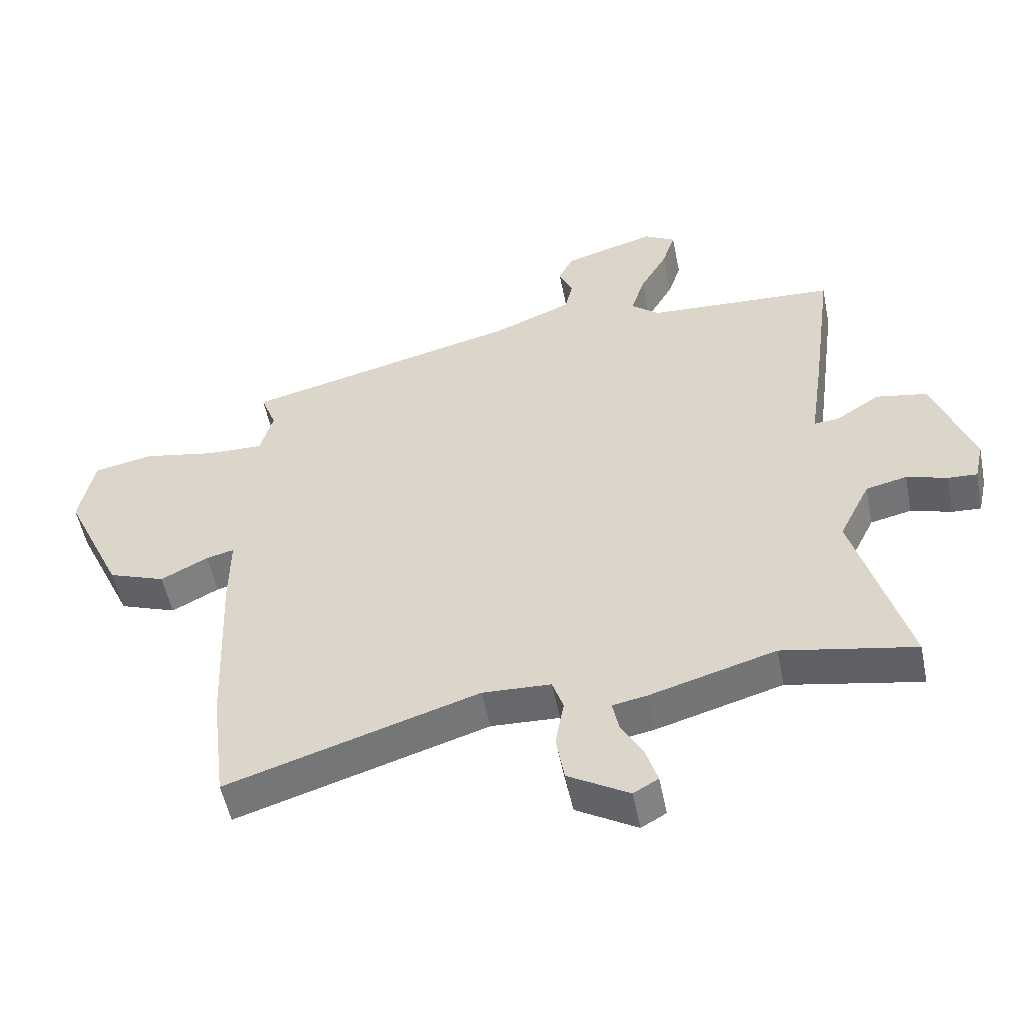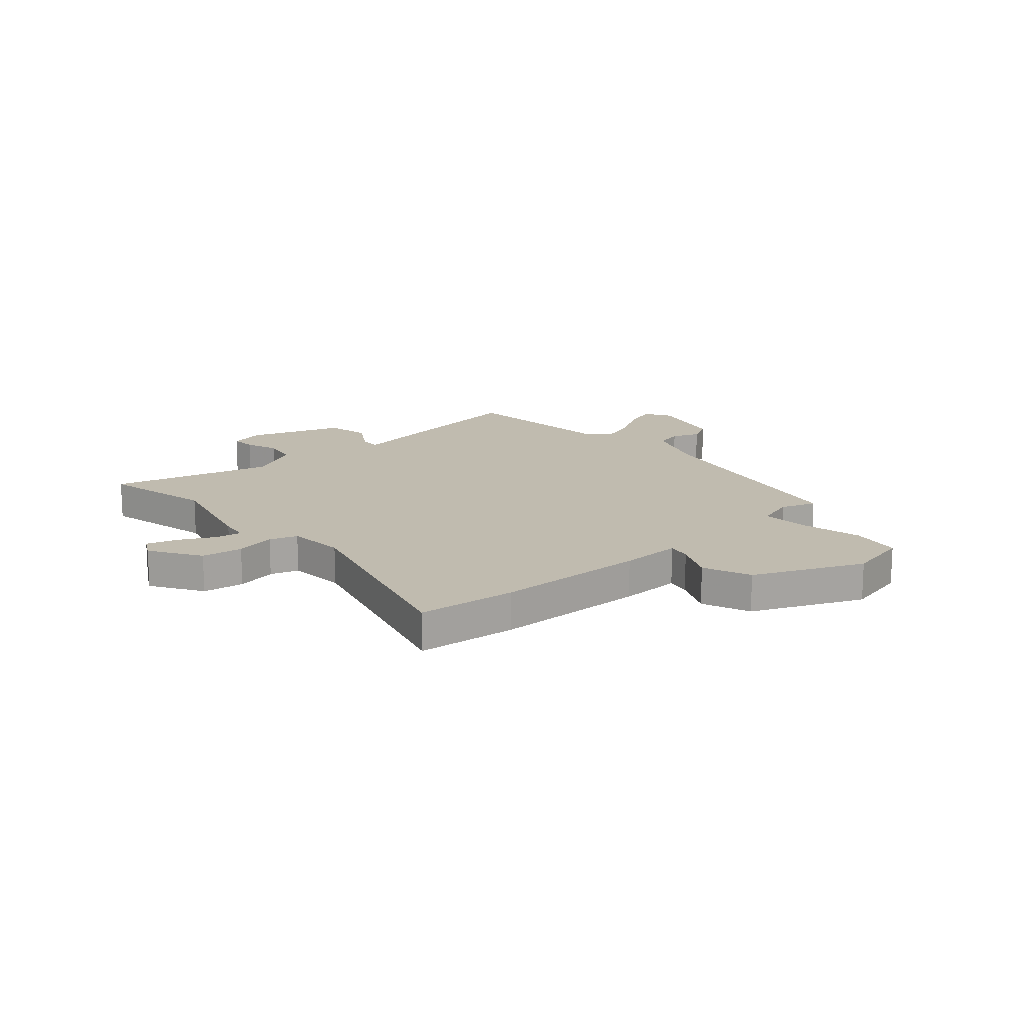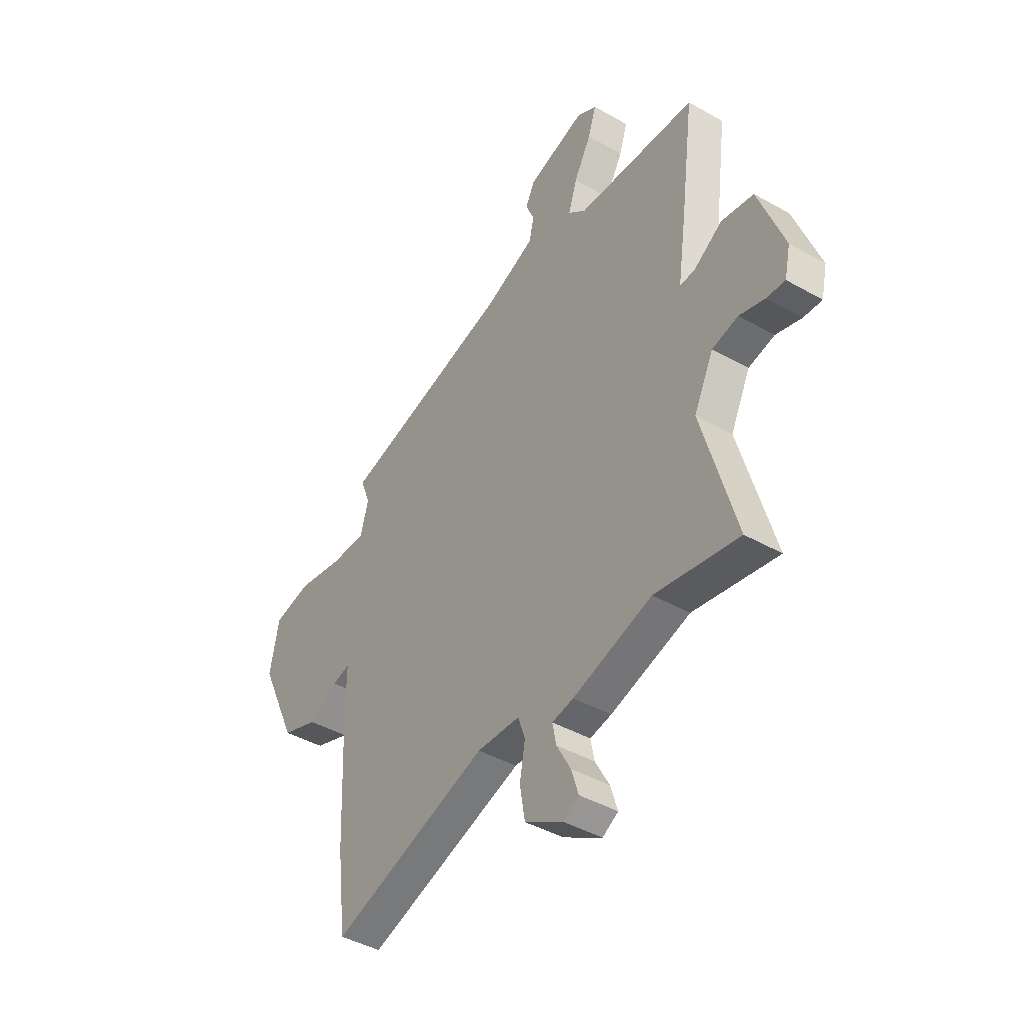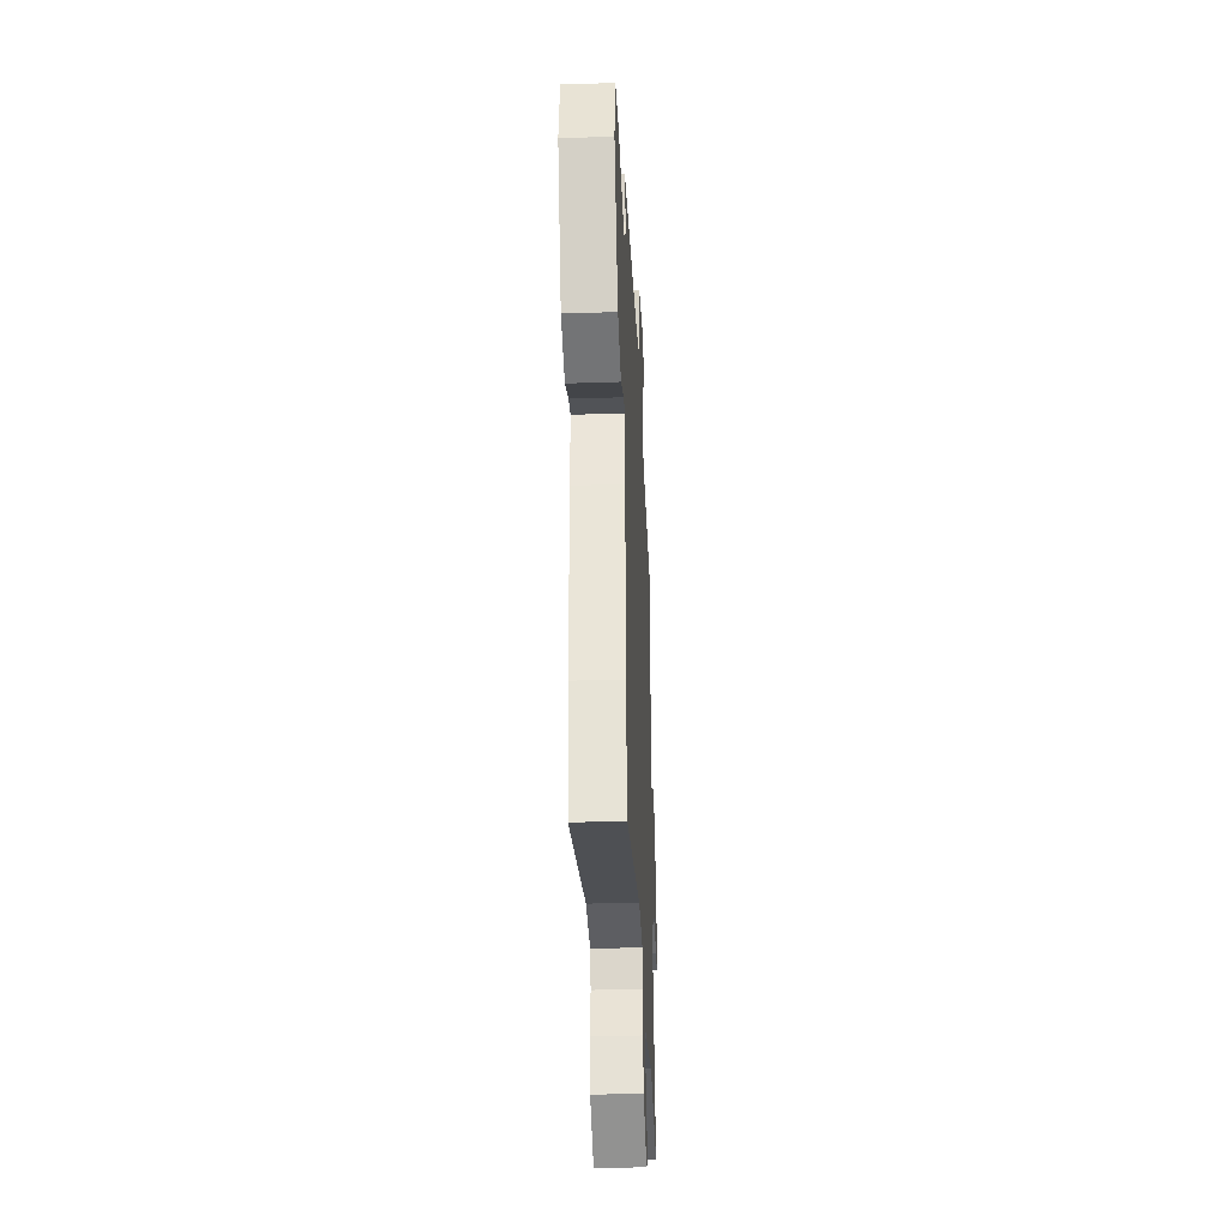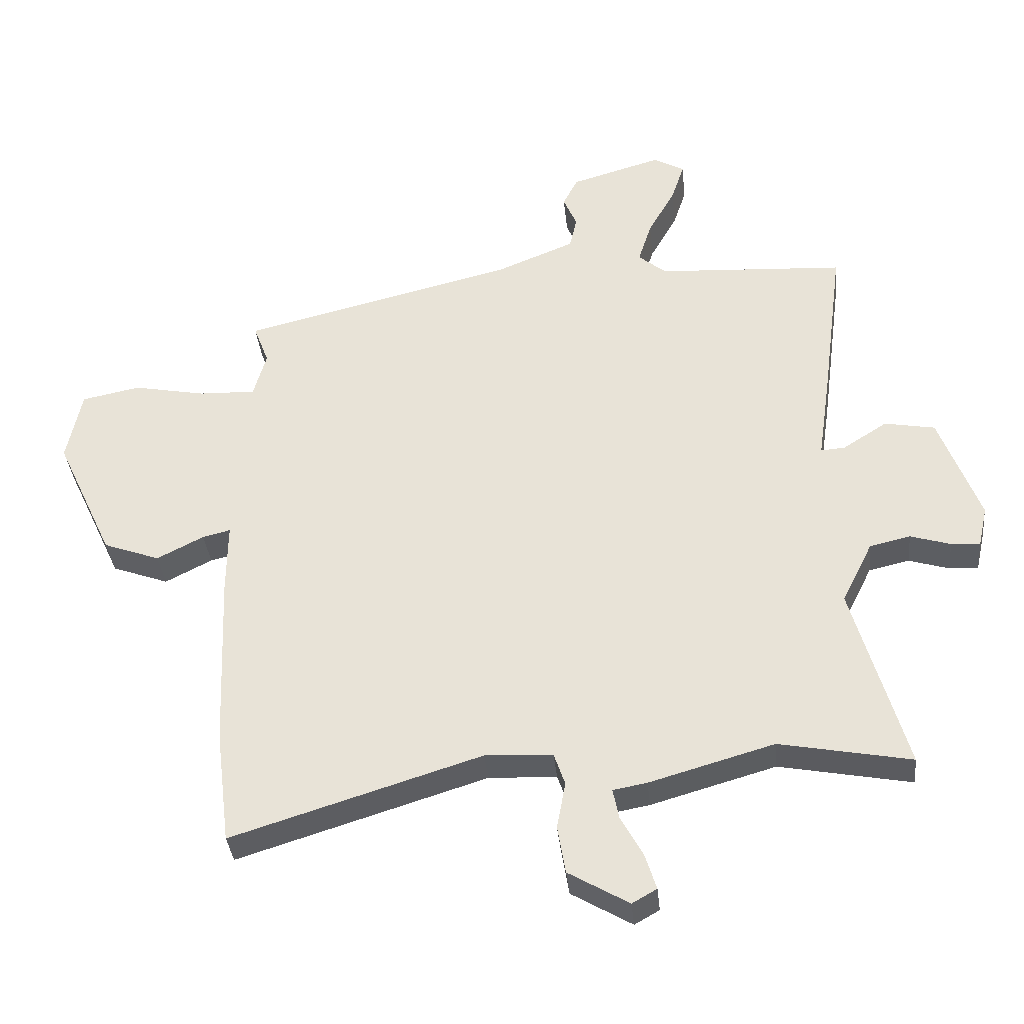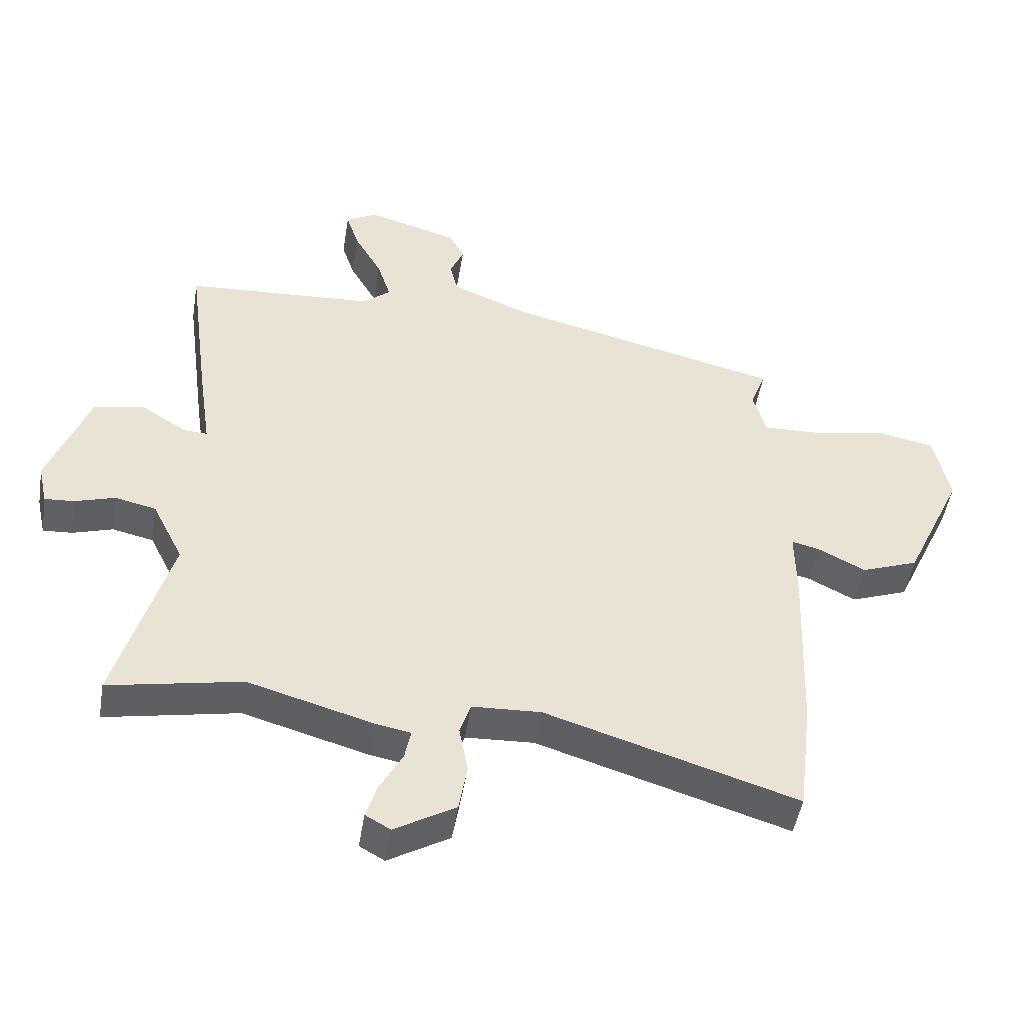
<metadata>
{"format":"obj","ext":"obj","renderer":"f3d","projection":"perspective","resolution":1024,"background":"white","views":[{"elev":-53.1,"azim":11.3,"up":"+Z"},{"elev":16.0,"azim":-132.8,"up":"+Y"},{"elev":-42.8,"azim":56.0,"up":"+Z"},{"elev":-35.9,"azim":-87.5,"up":"+Z"},{"elev":-36.2,"azim":5.7,"up":"+Z"},{"elev":-48.4,"azim":170.8,"up":"+Z"}]}
</metadata>
<code>
v -0.505 0.07 0.441
v -0.061 0.07 0.549
v 0.067 0.07 0.601
v 0.079 0.07 0.654
v 0.057 0.07 0.706
v 0.081 0.07 0.754
v 0.229 0.07 0.797
v 0.279 0.07 0.768
v 0.258 0.07 0.704
v 0.214 0.07 0.626
v 0.192 0.07 0.557
v 0.237 0.07 0.519
v 0.542 0.07 0.501
v 0.507 0.07 0.236
v 0.486 0.07 0.093
v 0.525 0.07 0.096
v 0.597 0.07 0.142
v 0.679 0.07 0.127
v 0.744 0.07 -0.051
v 0.729 0.07 -0.118
v 0.682 0.07 -0.115
v 0.617 0.07 -0.095
v 0.551 0.07 -0.11
v 0.501 0.07 -0.211
v 0.587 0.07 -0.517
v 0.374 0.07 -0.476
v 0.172 0.07 -0.534
v 0.117 0.07 -0.544
v 0.127 0.07 -0.594
v 0.163 0.07 -0.66
v 0.181 0.07 -0.718
v 0.141 0.07 -0.741
v 0.043 0.07 -0.683
v 0.03 0.07 -0.605
v 0.044 0.07 -0.528
v 0.026 0.07 -0.475
v -0.084 0.07 -0.47
v -0.488 0.07 -0.596
v -0.511 0.07 -0.409
v -0.523 0.07 -0.118
v -0.522 0.07 -0.001
v -0.567 0.07 -0.012
v -0.643 0.07 -0.051
v -0.735 0.07 -0.017
v -0.83 0.07 0.188
v -0.806 0.07 0.307
v -0.711 0.07 0.326
v -0.593 0.07 0.303
v -0.501 0.07 0.3
v -0.48 0.07 0.375
v -0.505 0 0.441
v -0.061 0 0.549
v 0.067 0 0.601
v 0.079 0 0.654
v 0.057 0 0.706
v 0.081 0 0.754
v 0.229 0 0.797
v 0.279 0 0.768
v 0.258 0 0.704
v 0.214 0 0.626
v 0.192 0 0.557
v 0.237 0 0.519
v 0.542 0 0.501
v 0.507 0 0.236
v 0.486 0 0.093
v 0.525 0 0.096
v 0.597 0 0.142
v 0.679 0 0.127
v 0.744 0 -0.051
v 0.729 0 -0.118
v 0.682 0 -0.115
v 0.617 0 -0.095
v 0.551 0 -0.11
v 0.501 0 -0.211
v 0.587 0 -0.517
v 0.374 0 -0.476
v 0.172 0 -0.534
v 0.117 0 -0.544
v 0.127 0 -0.594
v 0.163 0 -0.66
v 0.181 0 -0.718
v 0.141 0 -0.741
v 0.043 0 -0.683
v 0.03 0 -0.605
v 0.044 0 -0.528
v 0.026 0 -0.475
v -0.084 0 -0.47
v -0.488 0 -0.596
v -0.511 0 -0.409
v -0.523 0 -0.118
v -0.522 0 -0.001
v -0.567 0 -0.012
v -0.643 0 -0.051
v -0.735 0 -0.017
v -0.83 0 0.188
v -0.806 0 0.307
v -0.711 0 0.326
v -0.593 0 0.303
v -0.501 0 0.3
v -0.48 0 0.375
f 45 46 47 48
f 45 48 49
f 42 43 44 45
f 41 42 45 49
f 40 41 49 50
f 37 38 39 40
f 36 37 40 50
f 32 33 34 35
f 32 35 36
f 29 30 31 32
f 28 29 32 36
f 26 27 28 36
f 24 25 26
f 24 26 36 50
f 19 20 21 22
f 19 22 23
f 16 17 18 19
f 15 16 19 23
f 12 13 14 15
f 11 12 15 23
f 7 8 9 10
f 7 10 11
f 4 5 6 7
f 3 4 7 11
f 2 3 11 23
f 23 24 50
f 1 2 23 50
f 98 97 96 95
f 99 98 95
f 95 94 93 92
f 99 95 92 91
f 100 99 91 90
f 90 89 88 87
f 100 90 87 86
f 85 84 83 82
f 86 85 82
f 82 81 80 79
f 86 82 79 78
f 86 78 77 76
f 76 75 74
f 100 86 76 74
f 72 71 70 69
f 73 72 69
f 69 68 67 66
f 73 69 66 65
f 65 64 63 62
f 73 65 62 61
f 60 59 58 57
f 61 60 57
f 57 56 55 54
f 61 57 54 53
f 73 61 53 52
f 100 74 73
f 100 73 52 51
f 1 51 52 2
f 2 52 53 3
f 3 53 54 4
f 4 54 55 5
f 5 55 56 6
f 6 56 57 7
f 7 57 58 8
f 8 58 59 9
f 9 59 60 10
f 10 60 61 11
f 11 61 62 12
f 12 62 63 13
f 13 63 64 14
f 14 64 65 15
f 15 65 66 16
f 16 66 67 17
f 17 67 68 18
f 18 68 69 19
f 19 69 70 20
f 20 70 71 21
f 21 71 72 22
f 22 72 73 23
f 23 73 74 24
f 24 74 75 25
f 25 75 76 26
f 26 76 77 27
f 27 77 78 28
f 28 78 79 29
f 29 79 80 30
f 30 80 81 31
f 31 81 82 32
f 32 82 83 33
f 33 83 84 34
f 34 84 85 35
f 35 85 86 36
f 36 86 87 37
f 37 87 88 38
f 38 88 89 39
f 39 89 90 40
f 40 90 91 41
f 41 91 92 42
f 42 92 93 43
f 43 93 94 44
f 44 94 95 45
f 45 95 96 46
f 46 96 97 47
f 47 97 98 48
f 48 98 99 49
f 49 99 100 50
f 50 100 51 1

</code>
